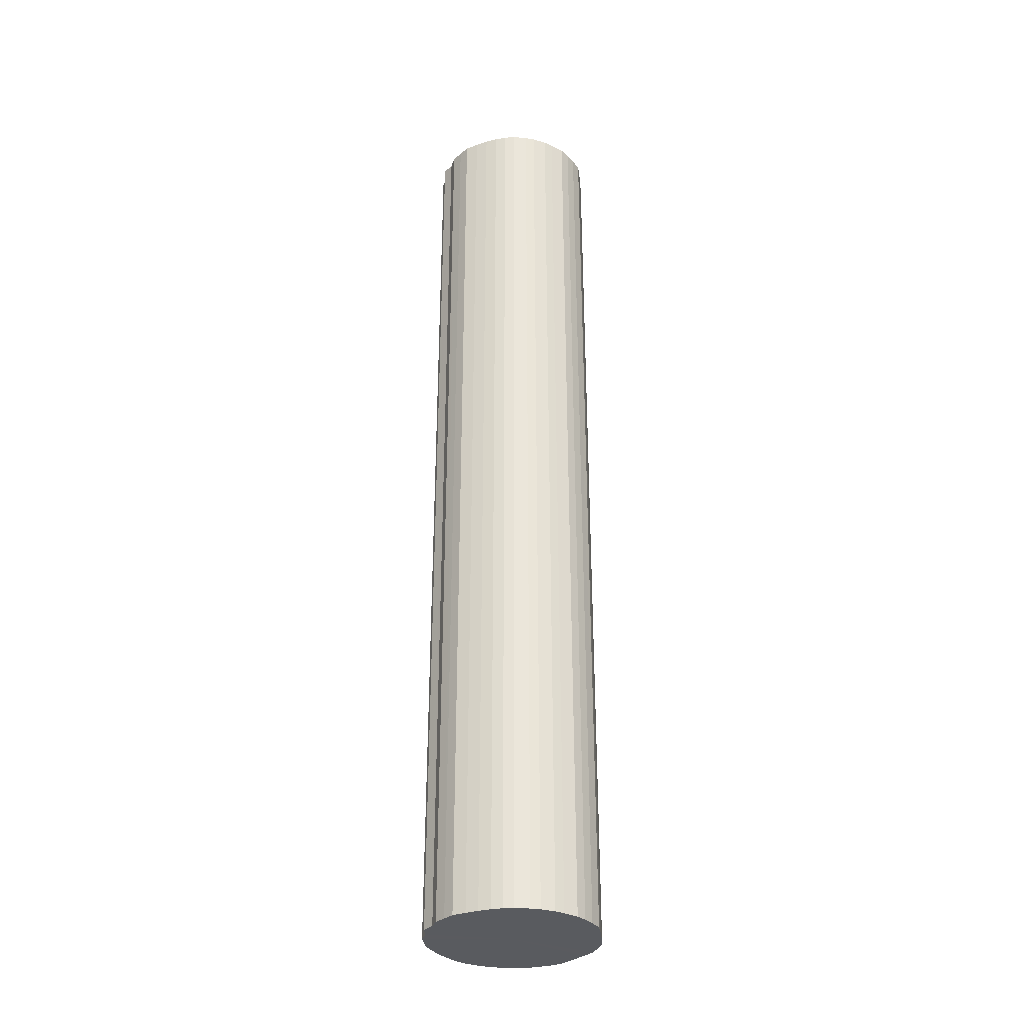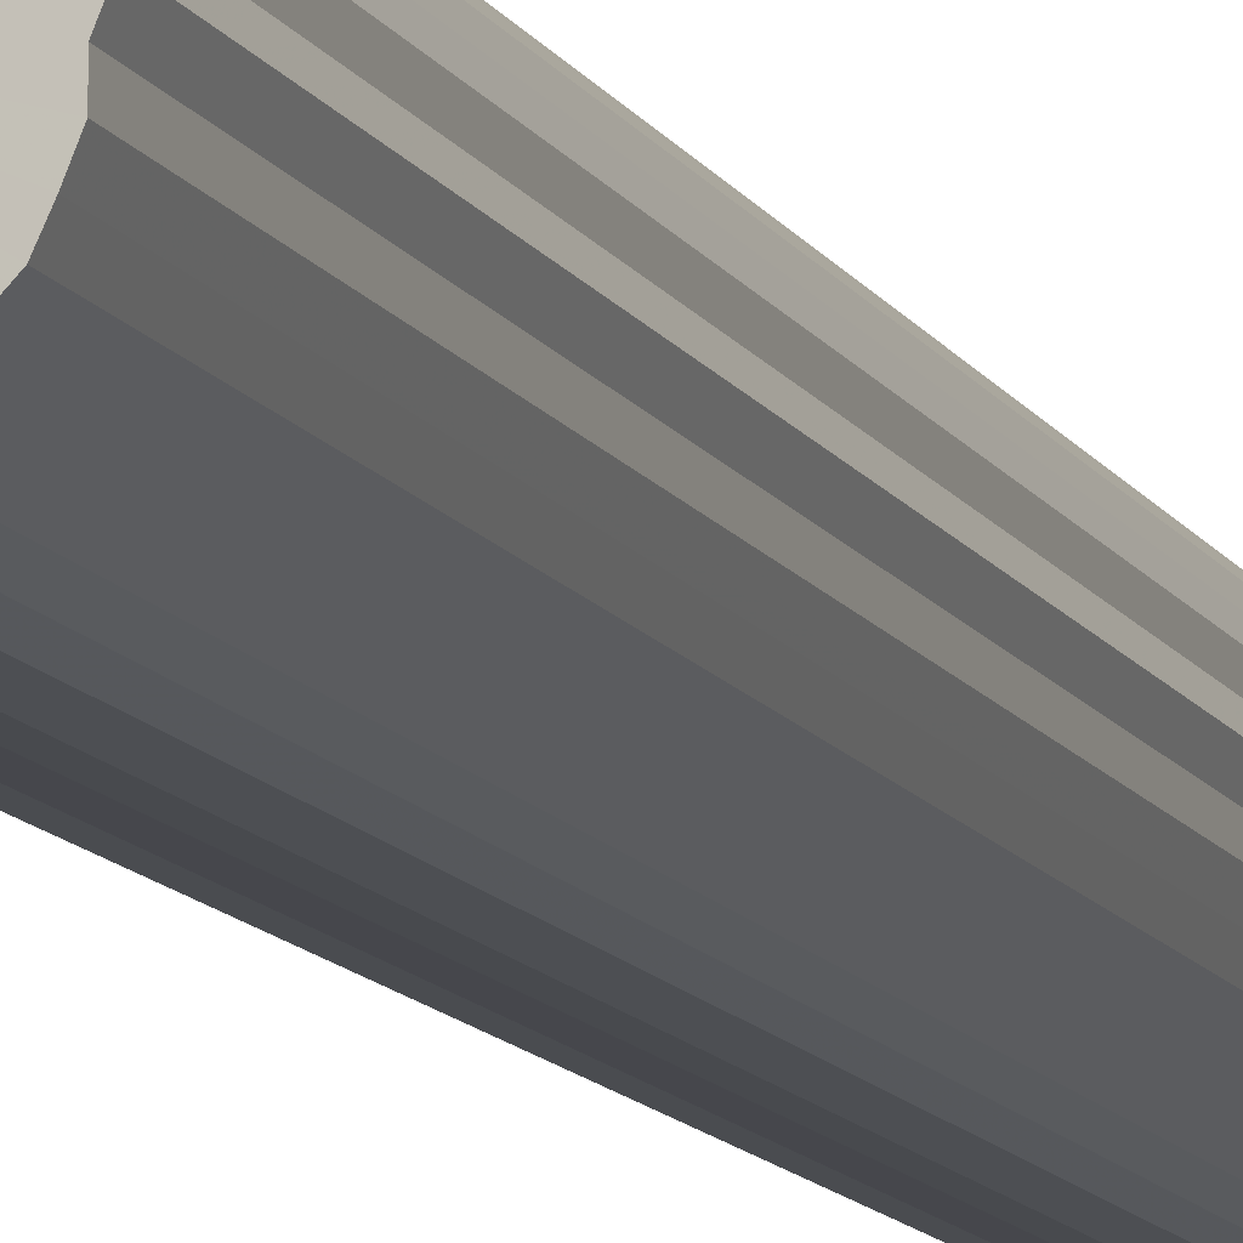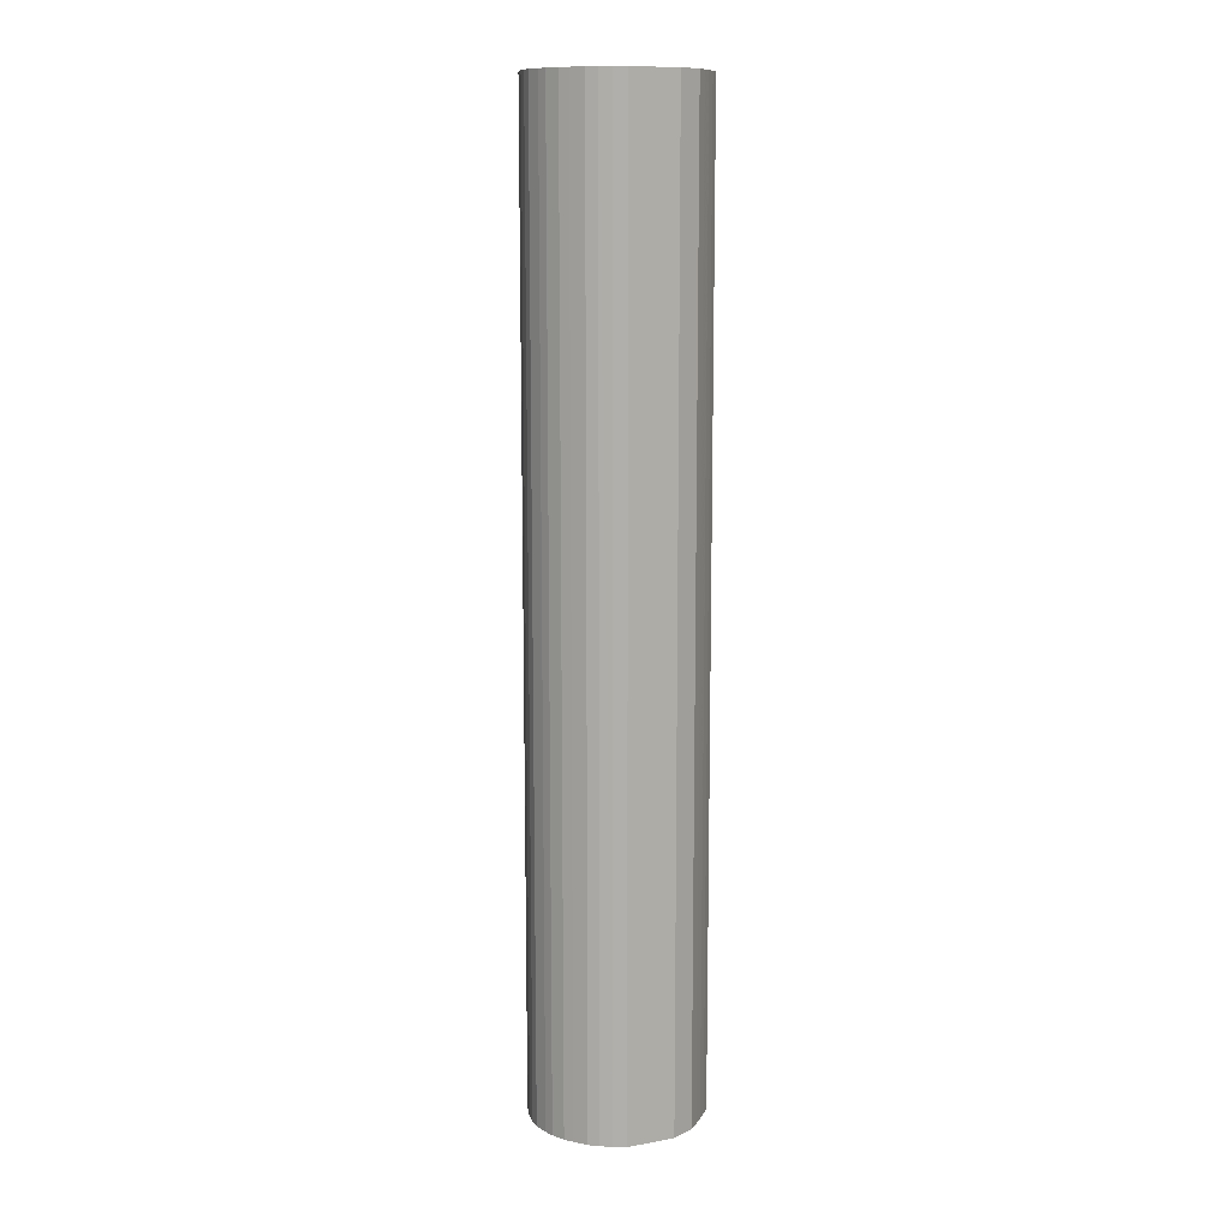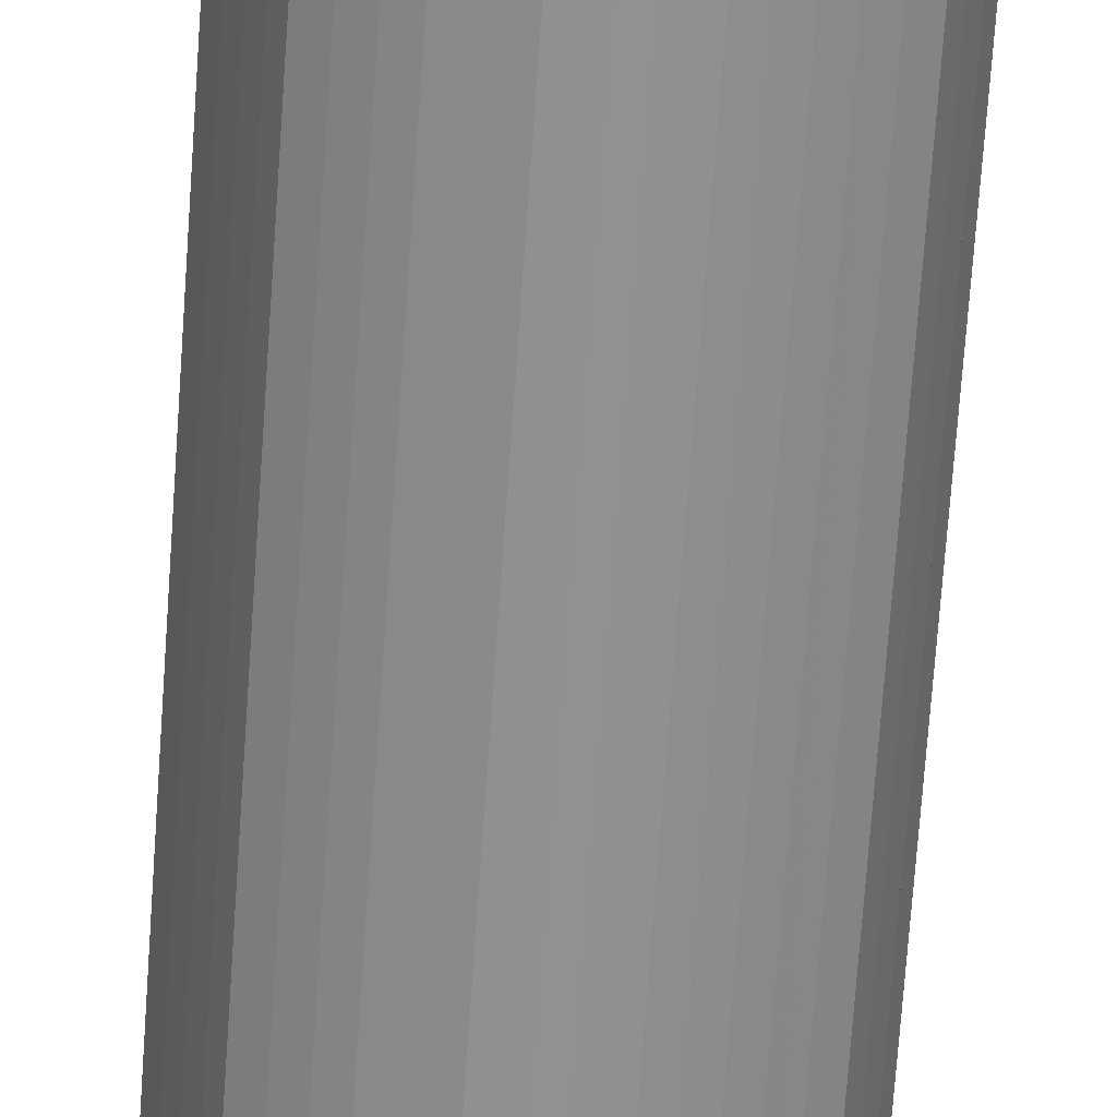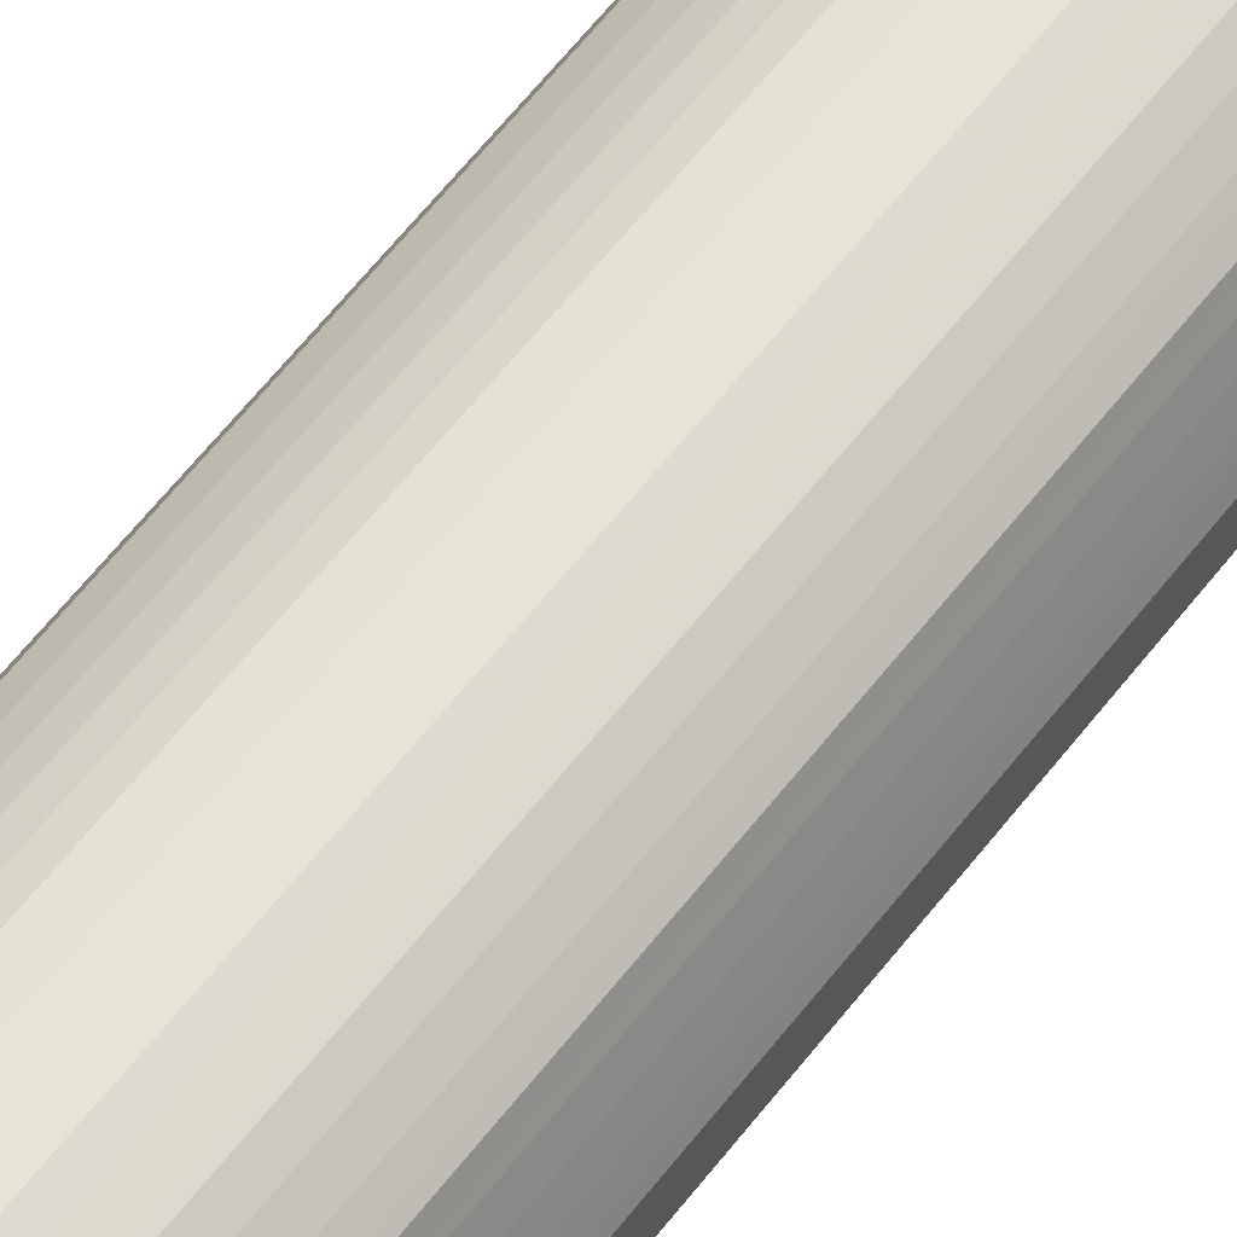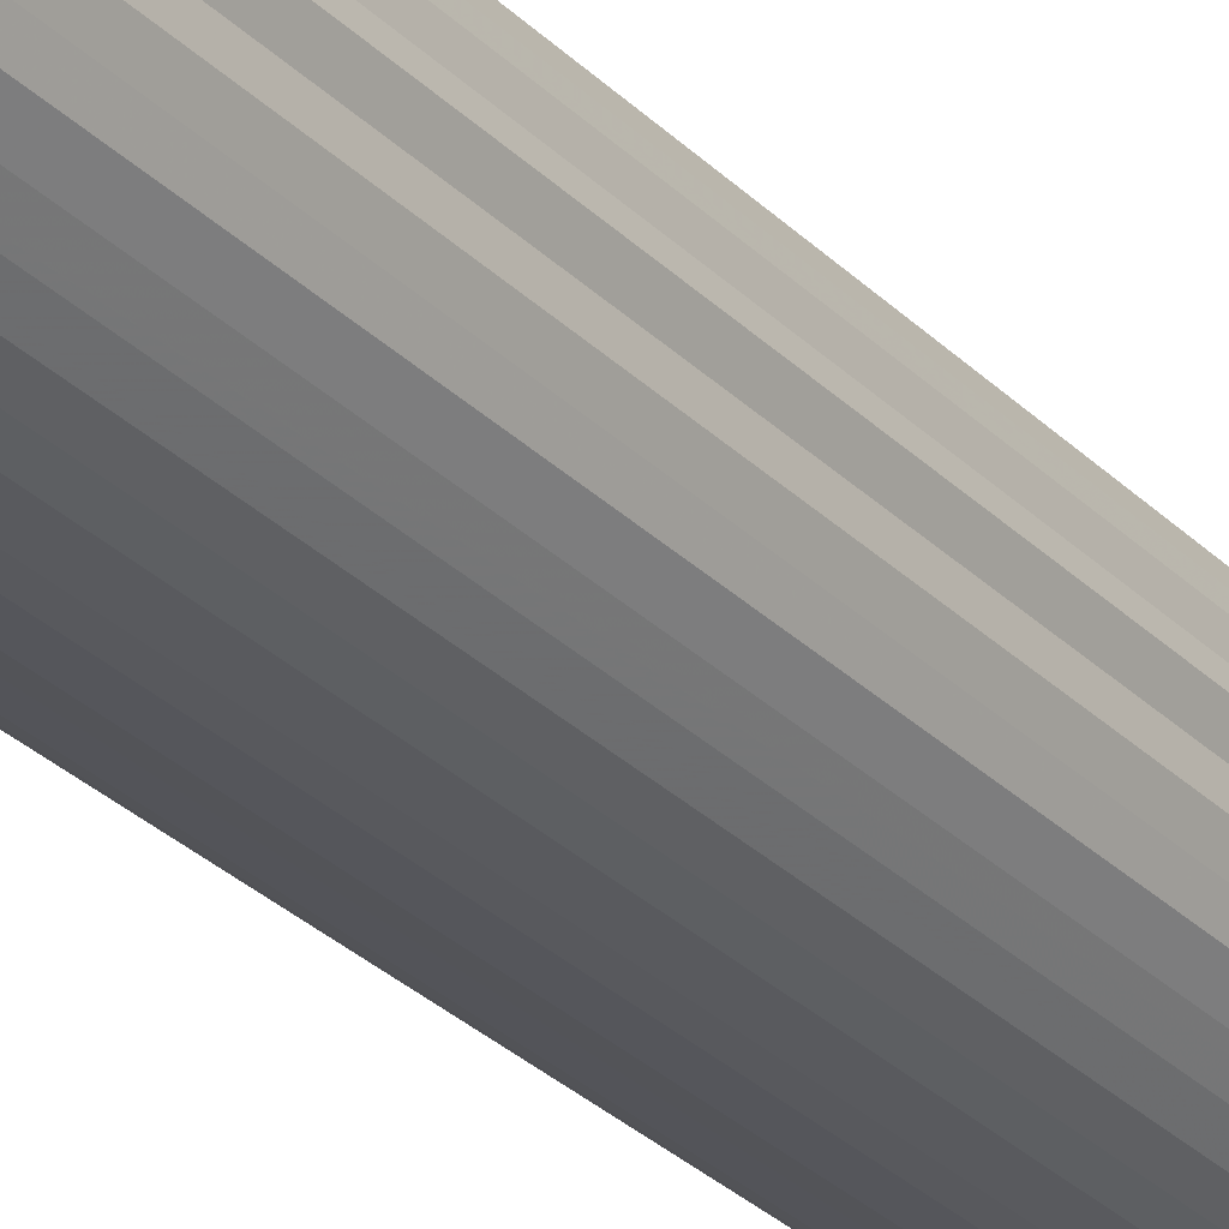
<metadata>
{"format":"obj","ext":"obj","renderer":"f3d","projection":"perspective","resolution":1024,"background":"white","views":[{"elev":-32.6,"azim":162.3,"up":"+Y"},{"elev":-12.0,"azim":19.2,"up":"+Z"},{"elev":11.6,"azim":-137.0,"up":"+Y"},{"elev":-65.9,"azim":-3.9,"up":"+Z"},{"elev":60.9,"azim":-142.5,"up":"+Z"},{"elev":-28.1,"azim":33.9,"up":"+Z"}]}
</metadata>
<code>
o 22121
v 2225 1877 14.38
v 2225 1877 14.4
v 2225 1879 14.38
v 2225 1877 14.43
v 2225 1879 14.4
v 2225 1877 14.35
v 2225 1879 14.35
v 2225 1877 14.45
v 2225 1879 14.43
v 2225 1877 14.33
v 2225 1879 14.33
v 2225 1877 14.47
v 2225 1879 14.45
v 2225 1877 14.3
v 2225 1879 14.3
v 2225 1877 14.49
v 2225 1879 14.47
v 2225 1877 14.28
v 2225 1879 14.28
v 2225 1877 14.51
v 2225 1879 14.49
v 2225 1877 14.26
v 2225 1879 14.26
v 2225 1877 14.53
v 2225 1879 14.51
v 2225 1877 14.24
v 2225 1879 14.24
v 2225 1877 14.54
v 2225 1879 14.53
v 2225 1877 14.23
v 2225 1879 14.23
v 2225 1877 14.55
v 2225 1879 14.54
v 2225 1877 14.22
v 2225 1879 14.22
v 2225 1877 14.55
v 2225 1879 14.55
v 2225 1877 14.21
v 2225 1879 14.21
v 2225 1877 14.56
v 2225 1879 14.55
v 2225 1877 14.2
v 2225 1879 14.2
v 2225 1877 14.55
v 2225 1879 14.56
v 2225 1877 14.2
v 2225 1879 14.2
v 2225 1877 14.55
v 2225 1879 14.55
v 2225 1877 14.2
v 2225 1879 14.2
v 2225 1877 14.54
v 2225 1879 14.55
v 2225 1877 14.21
v 2225 1879 14.21
v 2225 1877 14.53
v 2225 1879 14.54
v 2225 1877 14.22
v 2225 1879 14.22
v 2225 1877 14.51
v 2225 1879 14.53
v 2225 1877 14.23
v 2225 1879 14.23
v 2225 1877 14.49
v 2225 1879 14.51
v 2225 1877 14.24
v 2225 1879 14.24
v 2225 1877 14.47
v 2225 1879 14.49
v 2225 1877 14.26
v 2225 1879 14.26
v 2225 1877 14.45
v 2225 1879 14.47
v 2225 1877 14.28
v 2225 1879 14.28
v 2225 1877 14.43
v 2225 1879 14.45
v 2225 1877 14.3
v 2225 1879 14.3
v 2225 1877 14.4
v 2225 1879 14.43
v 2225 1877 14.33
v 2225 1879 14.33
v 2225 1877 14.38
v 2225 1879 14.4
v 2225 1877 14.35
v 2225 1879 14.35
v 2225 1879 14.38
v 2225 1879 14.38
v 2225 1877 14.4
v 2225 1879 14.4
v 2225 1877 14.43
v 2225 1879 14.43
v 2225 1879 14.35
v 2225 1877 14.38
v 2225 1879 14.33
v 2225 1877 14.35
v 2225 1877 14.45
v 2225 1879 14.45
v 2225 1879 14.3
v 2225 1877 14.33
v 2225 1879 14.28
v 2225 1877 14.3
v 2225 1877 14.47
v 2225 1879 14.47
v 2225 1879 14.26
v 2225 1877 14.28
v 2225 1879 14.24
v 2225 1877 14.26
v 2225 1877 14.49
v 2225 1879 14.49
v 2225 1879 14.23
v 2225 1877 14.24
v 2225 1879 14.22
v 2225 1877 14.23
v 2225 1877 14.51
v 2225 1879 14.51
v 2225 1879 14.21
v 2225 1877 14.22
v 2225 1879 14.2
v 2225 1877 14.21
v 2225 1877 14.53
v 2225 1879 14.53
v 2225 1879 14.2
v 2225 1877 14.2
v 2225 1879 14.2
v 2225 1877 14.2
v 2225 1877 14.54
v 2225 1879 14.54
v 2225 1879 14.21
v 2225 1877 14.2
v 2225 1879 14.22
v 2225 1877 14.21
v 2225 1877 14.55
v 2225 1879 14.55
v 2225 1879 14.23
v 2225 1877 14.22
v 2225 1879 14.24
v 2225 1877 14.23
v 2225 1877 14.55
v 2225 1879 14.55
v 2225 1879 14.26
v 2225 1877 14.24
v 2225 1879 14.28
v 2225 1877 14.26
v 2225 1877 14.56
v 2225 1879 14.56
v 2225 1879 14.3
v 2225 1877 14.28
v 2225 1879 14.33
v 2225 1877 14.3
v 2225 1877 14.55
v 2225 1879 14.55
v 2225 1879 14.35
v 2225 1877 14.33
v 2225 1879 14.38
v 2225 1877 14.35
v 2225 1877 14.55
v 2225 1879 14.55
v 2225 1879 14.4
v 2225 1877 14.38
v 2225 1879 14.43
v 2225 1877 14.4
v 2225 1877 14.54
v 2225 1879 14.54
v 2225 1879 14.45
v 2225 1877 14.43
v 2225 1879 14.47
v 2225 1877 14.45
v 2225 1877 14.53
v 2225 1879 14.53
v 2225 1879 14.49
v 2225 1877 14.47
v 2225 1879 14.51
v 2225 1877 14.49
v 2225 1877 14.51
v 2225 1877 14.38
v 2225 1877 14.4
v 2225 1877 14.38
v 2225 1877 14.43
v 2225 1877 14.35
v 2225 1877 14.45
v 2225 1877 14.33
v 2225 1877 14.47
v 2225 1877 14.3
v 2225 1877 14.49
v 2225 1877 14.28
v 2225 1877 14.51
v 2225 1877 14.26
v 2225 1877 14.53
v 2225 1877 14.24
v 2225 1877 14.54
v 2225 1877 14.23
v 2225 1877 14.55
v 2225 1877 14.22
v 2225 1877 14.55
v 2225 1877 14.21
v 2225 1877 14.56
v 2225 1877 14.2
v 2225 1877 14.55
v 2225 1877 14.2
v 2225 1877 14.55
v 2225 1877 14.2
v 2225 1877 14.54
v 2225 1877 14.21
v 2225 1877 14.53
v 2225 1877 14.22
v 2225 1877 14.51
v 2225 1877 14.23
v 2225 1877 14.49
v 2225 1877 14.24
v 2225 1877 14.47
v 2225 1877 14.26
v 2225 1877 14.45
v 2225 1877 14.28
v 2225 1877 14.43
v 2225 1877 14.3
v 2225 1877 14.4
v 2225 1877 14.33
v 2225 1877 14.38
v 2225 1877 14.35
v 2225 1879 14.38
v 2225 1879 14.38
v 2225 1879 14.4
v 2225 1879 14.35
v 2225 1879 14.43
v 2225 1879 14.33
v 2225 1879 14.45
v 2225 1879 14.3
v 2225 1879 14.47
v 2225 1879 14.28
v 2225 1879 14.49
v 2225 1879 14.26
v 2225 1879 14.51
v 2225 1879 14.24
v 2225 1879 14.53
v 2225 1879 14.23
v 2225 1879 14.54
v 2225 1879 14.22
v 2225 1879 14.55
v 2225 1879 14.21
v 2225 1879 14.55
v 2225 1879 14.2
v 2225 1879 14.56
v 2225 1879 14.2
v 2225 1879 14.55
v 2225 1879 14.2
v 2225 1879 14.55
v 2225 1879 14.21
v 2225 1879 14.54
v 2225 1879 14.22
v 2225 1879 14.53
v 2225 1879 14.23
v 2225 1879 14.51
v 2225 1879 14.24
v 2225 1879 14.49
v 2225 1879 14.26
v 2225 1879 14.47
v 2225 1879 14.28
v 2225 1879 14.45
v 2225 1879 14.3
v 2225 1879 14.43
v 2225 1879 14.33
v 2225 1879 14.4
v 2225 1879 14.35
v 2225 1879 14.38
f 1 2 3
f 2 4 5
f 6 1 7
f 4 8 9
f 10 6 11
f 8 12 13
f 14 10 15
f 12 16 17
f 18 14 19
f 16 20 21
f 22 18 23
f 20 24 25
f 26 22 27
f 24 28 29
f 30 26 31
f 28 32 33
f 34 30 35
f 32 36 37
f 38 34 39
f 36 40 41
f 42 38 43
f 40 44 45
f 46 42 47
f 44 48 49
f 50 46 51
f 48 52 53
f 54 50 55
f 52 56 57
f 58 54 59
f 56 60 61
f 62 58 63
f 60 64 65
f 66 62 67
f 64 68 69
f 70 66 71
f 68 72 73
f 74 70 75
f 72 76 77
f 78 74 79
f 76 80 81
f 82 78 83
f 80 84 85
f 86 82 87
f 84 86 88
f 89 90 91
f 91 92 93
f 94 95 89
f 96 97 94
f 93 98 99
f 100 101 96
f 102 103 100
f 99 104 105
f 106 107 102
f 108 109 106
f 105 110 111
f 112 113 108
f 114 115 112
f 111 116 117
f 118 119 114
f 120 121 118
f 117 122 123
f 124 125 120
f 126 127 124
f 123 128 129
f 130 131 126
f 132 133 130
f 129 134 135
f 136 137 132
f 138 139 136
f 135 140 141
f 142 143 138
f 144 145 142
f 141 146 147
f 148 149 144
f 150 151 148
f 147 152 153
f 154 155 150
f 156 157 154
f 153 158 159
f 160 161 156
f 162 163 160
f 159 164 165
f 166 167 162
f 168 169 166
f 165 170 171
f 172 173 168
f 174 175 172
f 171 176 174
f 177 178 179
f 177 180 178
f 177 179 181
f 177 182 180
f 177 181 183
f 177 184 182
f 177 183 185
f 177 186 184
f 177 185 187
f 177 188 186
f 177 187 189
f 177 190 188
f 177 189 191
f 177 192 190
f 177 191 193
f 177 194 192
f 177 193 195
f 177 196 194
f 177 195 197
f 177 198 196
f 177 197 199
f 177 200 198
f 177 199 201
f 177 202 200
f 177 201 203
f 177 204 202
f 177 203 205
f 177 206 204
f 177 205 207
f 177 208 206
f 177 207 209
f 177 210 208
f 177 209 211
f 177 212 210
f 177 211 213
f 177 214 212
f 177 213 215
f 177 216 214
f 177 215 217
f 177 218 216
f 177 217 219
f 177 220 218
f 177 219 221
f 177 221 220
f 222 223 224
f 222 225 223
f 222 224 226
f 222 227 225
f 222 226 228
f 222 229 227
f 222 228 230
f 222 231 229
f 222 230 232
f 222 233 231
f 222 232 234
f 222 235 233
f 222 234 236
f 222 237 235
f 222 236 238
f 222 239 237
f 222 238 240
f 222 241 239
f 222 240 242
f 222 243 241
f 222 242 244
f 222 245 243
f 222 244 246
f 222 247 245
f 222 246 248
f 222 249 247
f 222 248 250
f 222 251 249
f 222 250 252
f 222 253 251
f 222 252 254
f 222 255 253
f 222 254 256
f 222 257 255
f 222 256 258
f 222 259 257
f 222 258 260
f 222 261 259
f 222 260 262
f 222 263 261
f 222 262 264
f 222 265 263
f 222 264 266
f 222 266 265

</code>
